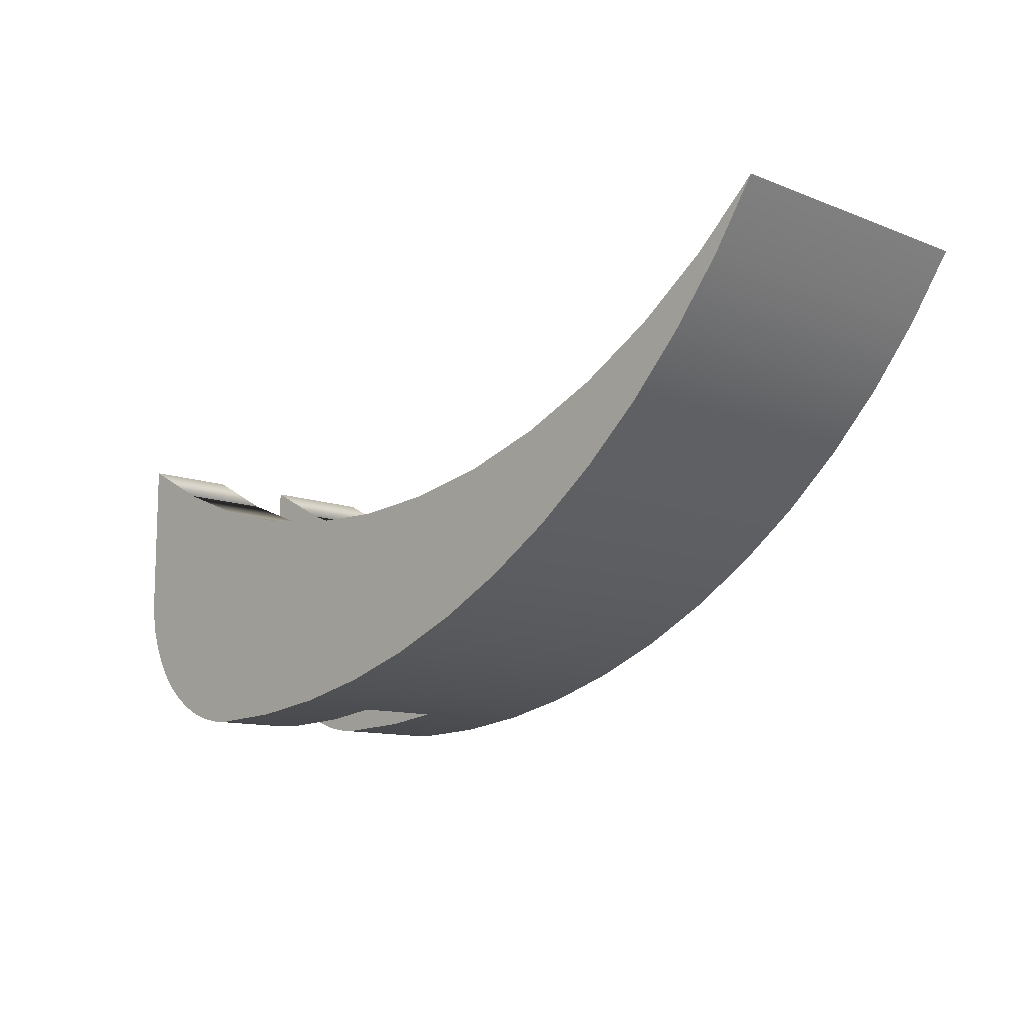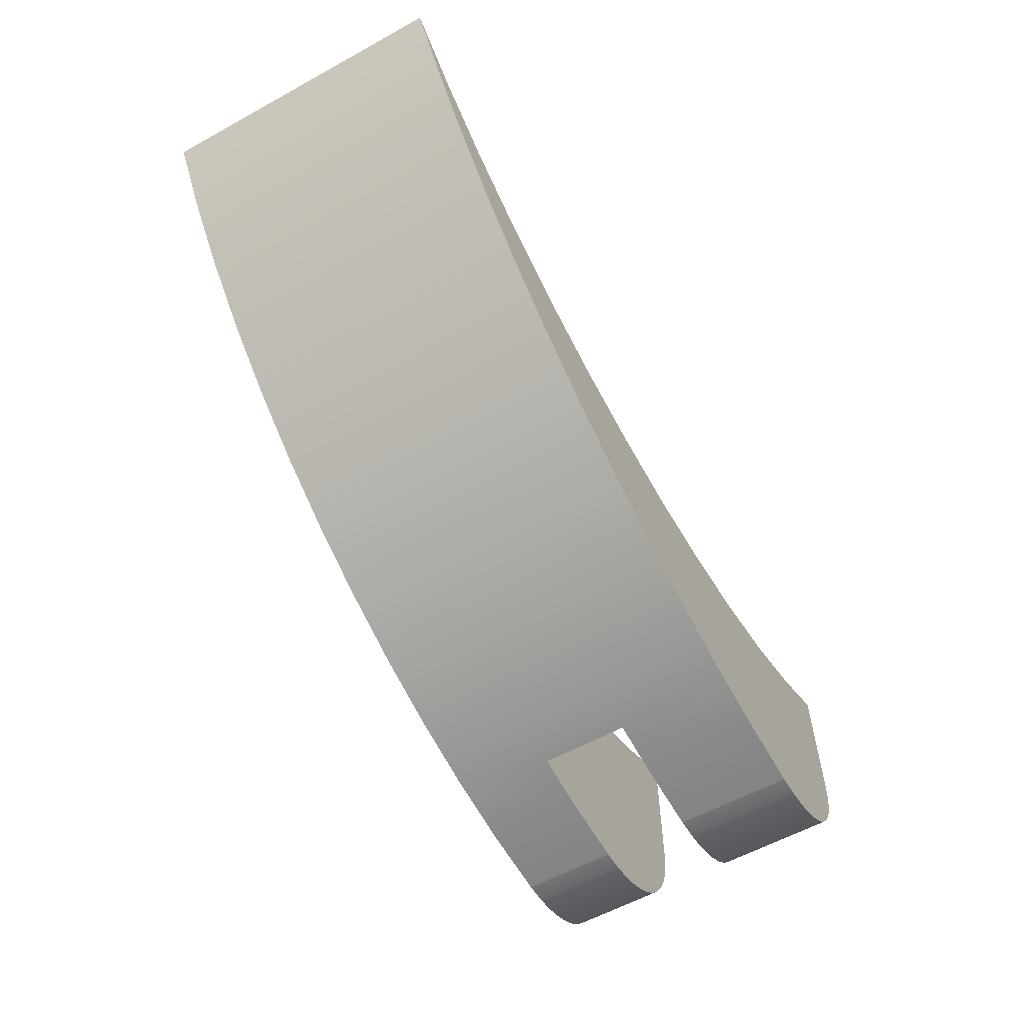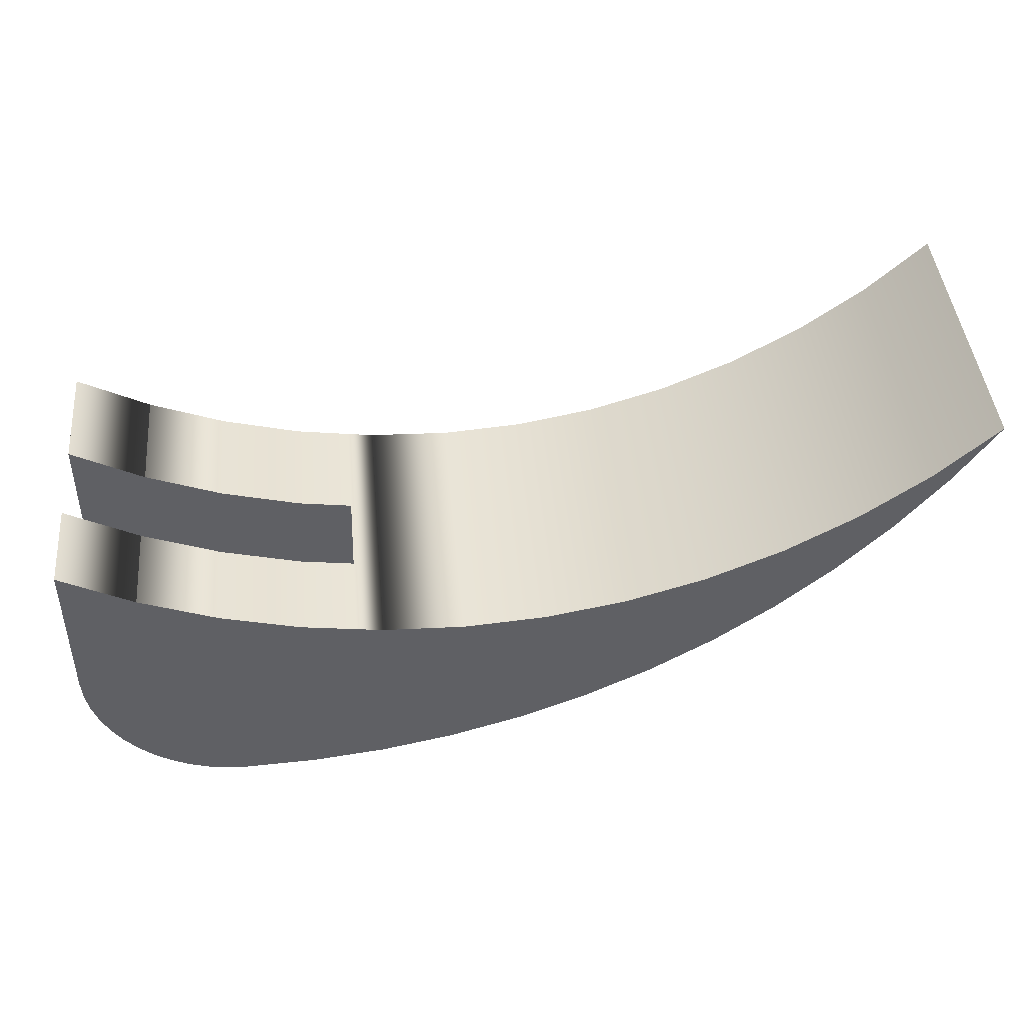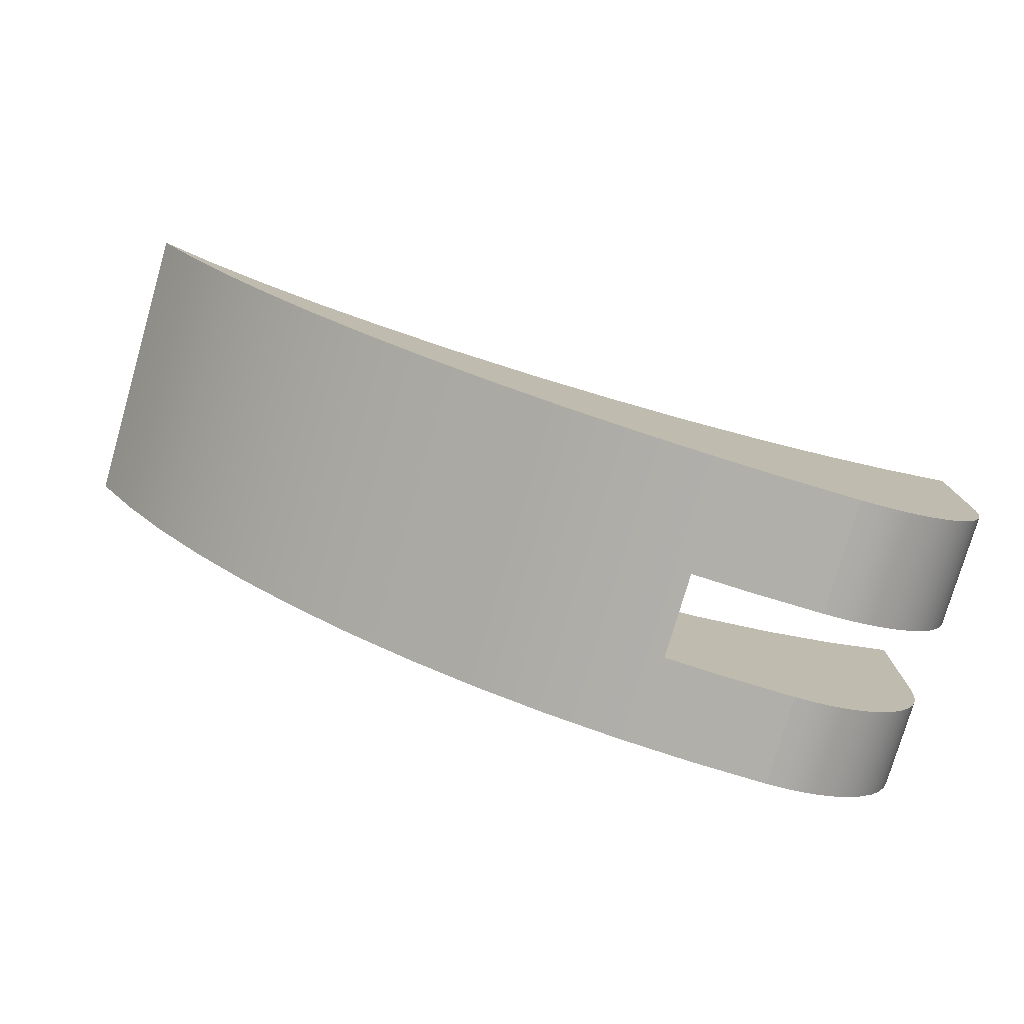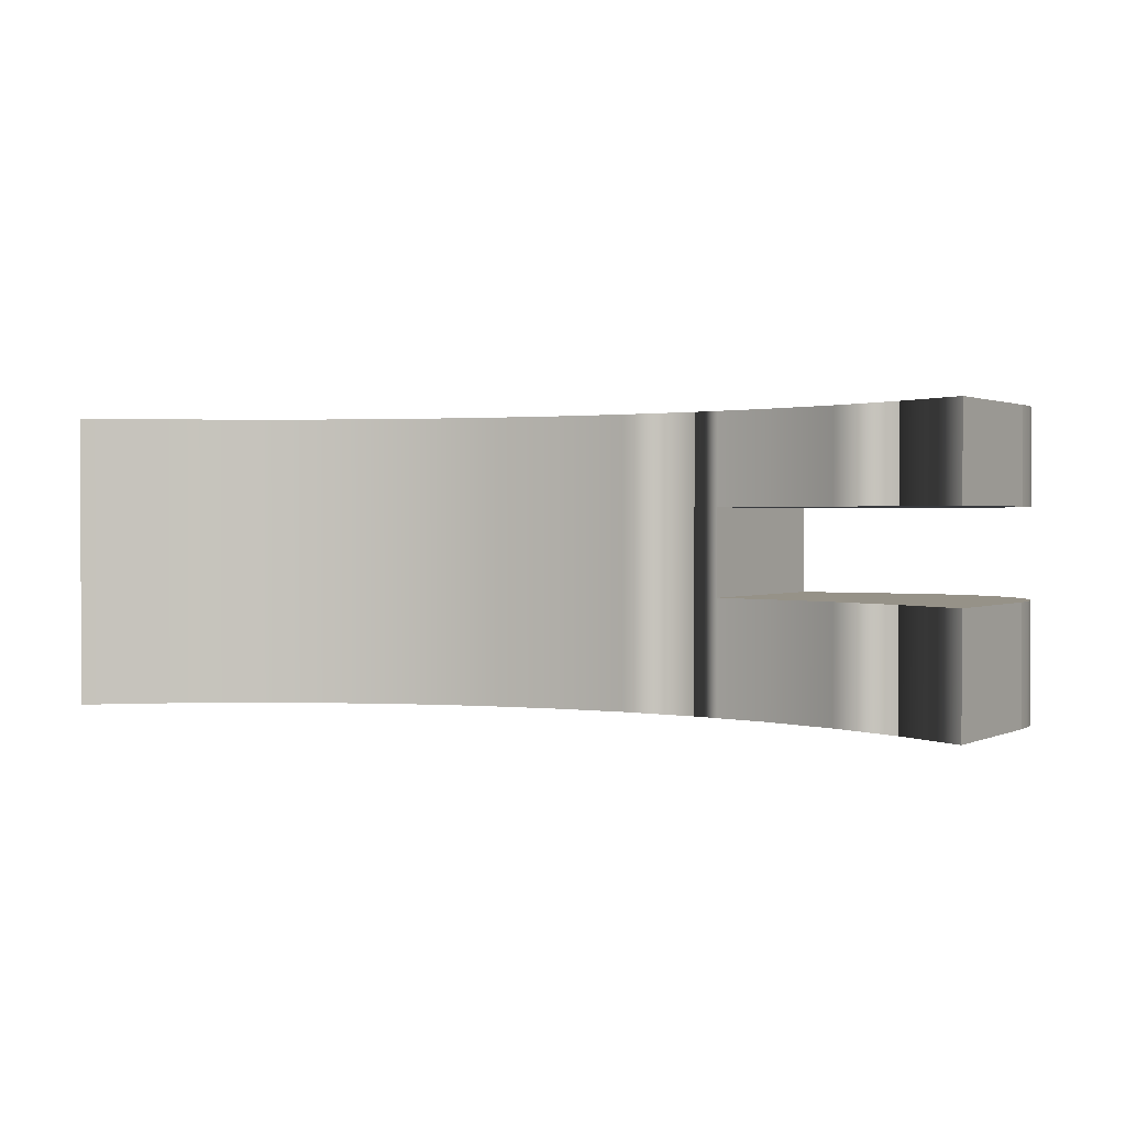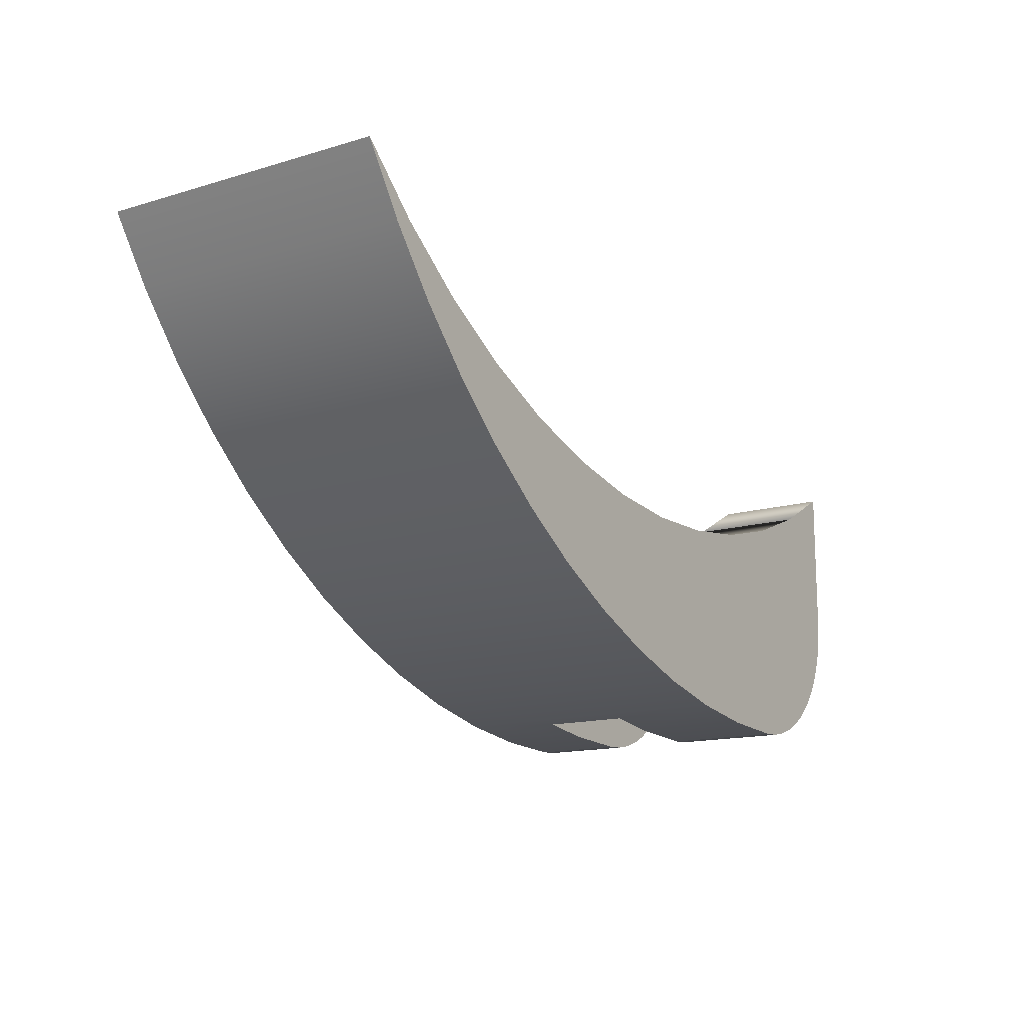
<metadata>
{"format":"obj","ext":"obj","renderer":"f3d","projection":"perspective","resolution":1024,"background":"white","views":[{"elev":-11.2,"azim":-133.6,"up":"+Z"},{"elev":-59.2,"azim":-60.5,"up":"+Z"},{"elev":44.1,"azim":174.8,"up":"+Z"},{"elev":-77.7,"azim":-16.2,"up":"+Z"},{"elev":1.2,"azim":31.8,"up":"+Y"},{"elev":-14.6,"azim":-57.2,"up":"+Z"}]}
</metadata>
<code>
o _5_1/_5/mesh14/mesh14-geometry#mesh14-geometry
v -0.08123 0.06412 -0.6589
v -0.04626 -0.07273 -0.6742
v -0.08123 -0.07273 -0.6589
v -0.04626 0.06412 -0.6742
v -0.0532 -0.07273 -0.7167
v -0.1143 0.06412 -0.6397
v -0.0532 0.06412 -0.7167
v -0.009783 -0.07273 -0.6855
v -0.08126 -0.07273 -0.6958
v -0.02347 -0.07273 -0.7351
v -0.1143 -0.07273 -0.6397
v -0.1074 0.06412 -0.6726
v -0.08126 0.06412 -0.6958
v -0.02347 0.06412 -0.7351
v -0.009783 0.06412 -0.6855
v -0.1074 -0.07273 -0.6726
v -0.1449 -0.07273 -0.6169
v -0.1316 0.06412 -0.6473
v 0.02773 -0.07273 -0.6926
v 0.007733 -0.07273 -0.7509
v -0.1316 -0.07273 -0.6473
v -0.1449 0.06412 -0.6169
v 0.007733 0.06412 -0.7509
v 0.02773 0.06412 -0.6926
v -0.1729 0.06412 -0.5909
v -0.1534 -0.07273 -0.62
v -0.1534 0.06412 -0.62
v 0.06581 -0.07273 -0.6955
v 0.04016 -0.07273 -0.764
v 0.04016 0.06412 -0.764
v -0.1729 -0.07273 -0.5909
v 0.06581 0.06412 -0.6955
v 0.104 -0.07273 -0.6941
v 0.0736 -0.07273 -0.7743
v 0.0736 0.06412 -0.7743
v 0.104 0.06412 -0.6941
v 0.1164 -0.01903 -0.6922
v 0.1078 -0.07273 -0.7817
v 0.1078 0.06412 -0.7817
v 0.1164 -0.07273 -0.6922
v 0.1164 0.02132 -0.6922
v 0.1164 0.06412 -0.6922
v 0.1417 -0.01903 -0.6884
v 0.1164 -0.01903 -0.7828
v 0.1425 -0.07273 -0.7862
v 0.1164 0.06412 -0.7828
v 0.1417 -0.07273 -0.6884
v 0.1425 -0.01903 -0.7862
v 0.1164 0.02132 -0.7828
v 0.1417 0.02132 -0.6884
v 0.1425 0.06412 -0.7862
v 0.1417 0.06412 -0.6884
v 0.1786 -0.01903 -0.6785
v 0.1786 -0.07273 -0.6785
v 0.1774 -0.01903 -0.7877
v 0.1425 0.02132 -0.7862
v 0.1786 0.06412 -0.6785
v 0.1774 -0.07273 -0.7877
v 0.1774 0.06412 -0.7877
v 0.2142 -0.07273 -0.6646
v 0.1866 -0.01903 -0.7871
v 0.1786 0.02132 -0.6785
v 0.1866 -0.07273 -0.7871
v 0.1774 0.02132 -0.7877
v 0.2142 -0.01903 -0.6646
v 0.2142 0.02132 -0.6646
v 0.1866 0.06412 -0.7871
v 0.2479 -0.07273 -0.6467
v 0.1957 -0.07273 -0.7853
v 0.1957 -0.01903 -0.7853
v 0.1866 0.02132 -0.7871
v 0.2142 0.06412 -0.6646
v 0.2479 -0.01903 -0.6467
v 0.2203 -0.07273 -0.7731
v 0.2044 -0.07273 -0.7823
v 0.2044 -0.01903 -0.7823
v 0.2479 0.02132 -0.6467
v 0.1957 0.02132 -0.7853
v 0.1957 0.06412 -0.7853
v 0.2203 -0.01903 -0.7731
v 0.2479 -0.01903 -0.7172
v 0.2127 -0.07273 -0.7782
v 0.2273 -0.07273 -0.767
v 0.2127 -0.01903 -0.7782
v 0.2479 0.06412 -0.6467
v 0.2203 0.02132 -0.7731
v 0.2044 0.02132 -0.7823
v 0.2044 0.06412 -0.7823
v 0.2273 -0.01903 -0.767
v 0.2479 -0.07273 -0.7172
v 0.2473 -0.01903 -0.7264
v 0.2333 -0.07273 -0.7601
v 0.2203 0.06412 -0.7731
v 0.2479 0.06412 -0.7172
v 0.2127 0.02132 -0.7782
v 0.2273 0.02132 -0.767
v 0.2127 0.06412 -0.7782
v 0.2333 -0.01903 -0.7601
v 0.2473 -0.07273 -0.7264
v 0.2455 -0.01903 -0.7354
v 0.2385 -0.07273 -0.7524
v 0.2273 0.06412 -0.767
v 0.2479 0.02132 -0.7172
v 0.2473 0.06412 -0.7264
v 0.2333 0.02132 -0.7601
v 0.2385 -0.01903 -0.7524
v 0.2455 -0.07273 -0.7354
v 0.2425 -0.01903 -0.7442
v 0.2425 -0.07273 -0.7442
v 0.2333 0.06412 -0.7601
v 0.2473 0.02132 -0.7264
v 0.2455 0.06412 -0.7354
v 0.2385 0.02132 -0.7524
v 0.2385 0.06412 -0.7524
v 0.2455 0.02132 -0.7354
v 0.2425 0.06412 -0.7442
v 0.2425 0.02132 -0.7442
f 1 2 3
f 2 1 4
f 3 2 1
f 4 1 2
f 5 3 2
f 2 3 5
f 3 6 1
f 1 6 3
f 1 7 4
f 4 7 1
f 4 8 2
f 2 8 4
f 9 3 5
f 5 3 9
f 5 2 10
f 10 2 5
f 6 3 11
f 11 3 6
f 6 12 1
f 1 12 6
f 1 13 7
f 7 13 1
f 4 7 14
f 14 7 4
f 8 4 15
f 15 4 8
f 10 2 8
f 8 2 10
f 16 3 9
f 9 3 16
f 7 9 5
f 5 9 7
f 14 5 10
f 10 5 14
f 16 11 3
f 3 11 16
f 17 6 11
f 11 6 17
f 6 18 12
f 12 18 6
f 1 12 13
f 13 12 1
f 9 7 13
f 13 7 9
f 5 14 7
f 7 14 5
f 4 14 15
f 15 14 4
f 15 19 8
f 8 19 15
f 10 8 20
f 20 8 10
f 13 16 9
f 9 16 13
f 20 14 10
f 10 14 20
f 21 11 16
f 16 11 21
f 6 17 22
f 22 17 6
f 21 17 11
f 11 17 21
f 22 18 6
f 6 18 22
f 18 16 12
f 12 16 18
f 16 13 12
f 12 13 16
f 15 14 23
f 23 14 15
f 19 15 24
f 24 15 19
f 20 8 19
f 19 8 20
f 14 20 23
f 23 20 14
f 16 18 21
f 21 18 16
f 17 25 22
f 22 25 17
f 26 17 21
f 21 17 26
f 22 27 18
f 18 27 22
f 15 23 24
f 24 23 15
f 24 28 19
f 19 28 24
f 20 19 29
f 29 19 20
f 20 30 23
f 23 30 20
f 27 21 18
f 18 21 27
f 25 17 31
f 31 17 25
f 27 22 25
f 25 22 27
f 17 26 31
f 31 26 17
f 21 27 26
f 26 27 21
f 24 23 30
f 30 23 24
f 28 24 32
f 32 24 28
f 29 19 28
f 28 19 29
f 30 20 29
f 29 20 30
f 26 25 31
f 31 25 26
f 25 26 27
f 27 26 25
f 24 30 32
f 32 30 24
f 32 33 28
f 28 33 32
f 29 28 34
f 34 28 29
f 29 35 30
f 30 35 29
f 32 30 35
f 35 30 32
f 33 32 36
f 36 32 33
f 34 28 33
f 33 28 34
f 35 29 34
f 34 29 35
f 32 35 36
f 36 35 32
f 33 37 36
f 36 37 33
f 34 33 38
f 38 33 34
f 34 39 35
f 35 39 34
f 36 35 39
f 39 35 36
f 37 33 40
f 40 33 37
f 36 37 41
f 41 37 36
f 38 33 40
f 40 33 38
f 39 34 38
f 38 34 39
f 36 39 42
f 42 39 36
f 40 43 37
f 37 43 40
f 44 41 37
f 37 41 44
f 36 41 42
f 42 41 36
f 38 40 45
f 45 40 38
f 44 39 38
f 38 39 44
f 42 39 46
f 46 39 42
f 43 40 47
f 47 40 43
f 37 48 43
f 43 48 37
f 41 44 49
f 49 44 41
f 48 37 44
f 44 37 48
f 50 42 41
f 41 42 50
f 45 40 47
f 47 40 45
f 48 38 45
f 45 38 48
f 39 44 49
f 49 44 39
f 38 48 44
f 44 48 38
f 39 51 46
f 46 51 39
f 42 46 52
f 52 46 42
f 47 53 43
f 43 53 47
f 43 48 53
f 53 48 43
f 50 49 41
f 41 49 50
f 42 50 52
f 52 50 42
f 45 47 54
f 54 47 45
f 45 55 48
f 48 55 45
f 39 49 56
f 56 49 39
f 39 56 51
f 51 56 39
f 52 46 51
f 51 46 52
f 53 47 54
f 54 47 53
f 53 48 55
f 55 48 53
f 49 50 56
f 56 50 49
f 50 57 52
f 52 57 50
f 45 54 58
f 58 54 45
f 55 45 58
f 58 45 55
f 56 59 51
f 51 59 56
f 52 51 57
f 57 51 52
f 60 53 54
f 54 53 60
f 53 55 61
f 61 55 53
f 56 50 62
f 62 50 56
f 57 50 62
f 62 50 57
f 58 54 63
f 63 54 58
f 58 61 55
f 55 61 58
f 59 56 64
f 64 56 59
f 57 51 59
f 59 51 57
f 53 60 65
f 65 60 53
f 63 54 60
f 60 54 63
f 53 61 65
f 65 61 53
f 56 62 64
f 64 62 56
f 66 57 62
f 62 57 66
f 61 58 63
f 63 58 61
f 64 67 59
f 59 67 64
f 57 59 67
f 67 59 57
f 65 68 60
f 60 68 65
f 63 60 69
f 69 60 63
f 65 61 70
f 70 61 65
f 64 62 71
f 71 62 64
f 57 66 72
f 72 66 57
f 71 62 66
f 66 62 71
f 63 70 61
f 61 70 63
f 67 64 71
f 71 64 67
f 57 67 72
f 72 67 57
f 68 65 73
f 73 65 68
f 74 60 68
f 68 60 74
f 69 60 75
f 75 60 69
f 70 63 69
f 69 63 70
f 65 70 76
f 76 70 65
f 72 77 66
f 66 77 72
f 71 66 78
f 78 66 71
f 71 79 67
f 67 79 71
f 72 67 79
f 79 67 72
f 65 80 73
f 73 80 65
f 81 68 73
f 73 68 81
f 82 60 74
f 74 60 82
f 74 68 83
f 83 68 74
f 75 60 82
f 82 60 75
f 76 69 75
f 75 69 76
f 69 76 70
f 70 76 69
f 65 76 84
f 84 76 65
f 77 72 85
f 85 72 77
f 86 66 77
f 77 66 86
f 78 66 87
f 87 66 78
f 79 71 78
f 78 71 79
f 72 79 88
f 88 79 72
f 65 84 80
f 80 84 65
f 73 80 89
f 89 80 73
f 68 81 90
f 90 81 68
f 73 91 81
f 81 91 73
f 80 82 74
f 74 82 80
f 83 68 92
f 92 68 83
f 89 74 83
f 83 74 89
f 84 75 82
f 82 75 84
f 75 84 76
f 76 84 75
f 72 93 85
f 85 93 72
f 94 77 85
f 85 77 94
f 95 66 86
f 86 66 95
f 86 77 96
f 96 77 86
f 87 66 95
f 95 66 87
f 88 78 87
f 87 78 88
f 78 88 79
f 79 88 78
f 72 88 97
f 97 88 72
f 82 80 84
f 84 80 82
f 74 89 80
f 80 89 74
f 73 89 98
f 98 89 73
f 91 90 81
f 81 90 91
f 99 68 90
f 90 68 99
f 73 100 91
f 91 100 73
f 92 68 101
f 101 68 92
f 92 89 83
f 83 89 92
f 72 97 93
f 93 97 72
f 85 93 102
f 102 93 85
f 77 94 103
f 103 94 77
f 85 104 94
f 94 104 85
f 93 95 86
f 86 95 93
f 96 77 105
f 105 77 96
f 102 86 96
f 96 86 102
f 97 87 95
f 95 87 97
f 87 97 88
f 88 97 87
f 89 92 98
f 98 92 89
f 73 98 106
f 106 98 73
f 90 91 99
f 99 91 90
f 107 68 99
f 99 68 107
f 73 108 100
f 100 108 73
f 100 99 91
f 91 99 100
f 101 68 109
f 109 68 101
f 101 98 92
f 92 98 101
f 95 93 97
f 97 93 95
f 86 102 93
f 93 102 86
f 85 102 110
f 110 102 85
f 104 103 94
f 94 103 104
f 111 77 103
f 103 77 111
f 85 112 104
f 104 112 85
f 105 77 113
f 113 77 105
f 105 102 96
f 96 102 105
f 98 101 106
f 106 101 98
f 73 106 108
f 108 106 73
f 109 68 107
f 107 68 109
f 99 100 107
f 107 100 99
f 108 107 100
f 100 107 108
f 109 106 101
f 101 106 109
f 102 105 110
f 110 105 102
f 85 110 114
f 114 110 85
f 103 104 111
f 111 104 103
f 115 77 111
f 111 77 115
f 85 116 112
f 112 116 85
f 112 111 104
f 104 111 112
f 113 77 117
f 117 77 113
f 113 110 105
f 105 110 113
f 106 109 108
f 108 109 106
f 107 108 109
f 109 108 107
f 110 113 114
f 114 113 110
f 85 114 116
f 116 114 85
f 117 77 115
f 115 77 117
f 111 112 115
f 115 112 111
f 116 115 112
f 112 115 116
f 117 114 113
f 113 114 117
f 114 117 116
f 116 117 114
f 115 116 117
f 117 116 115

</code>
